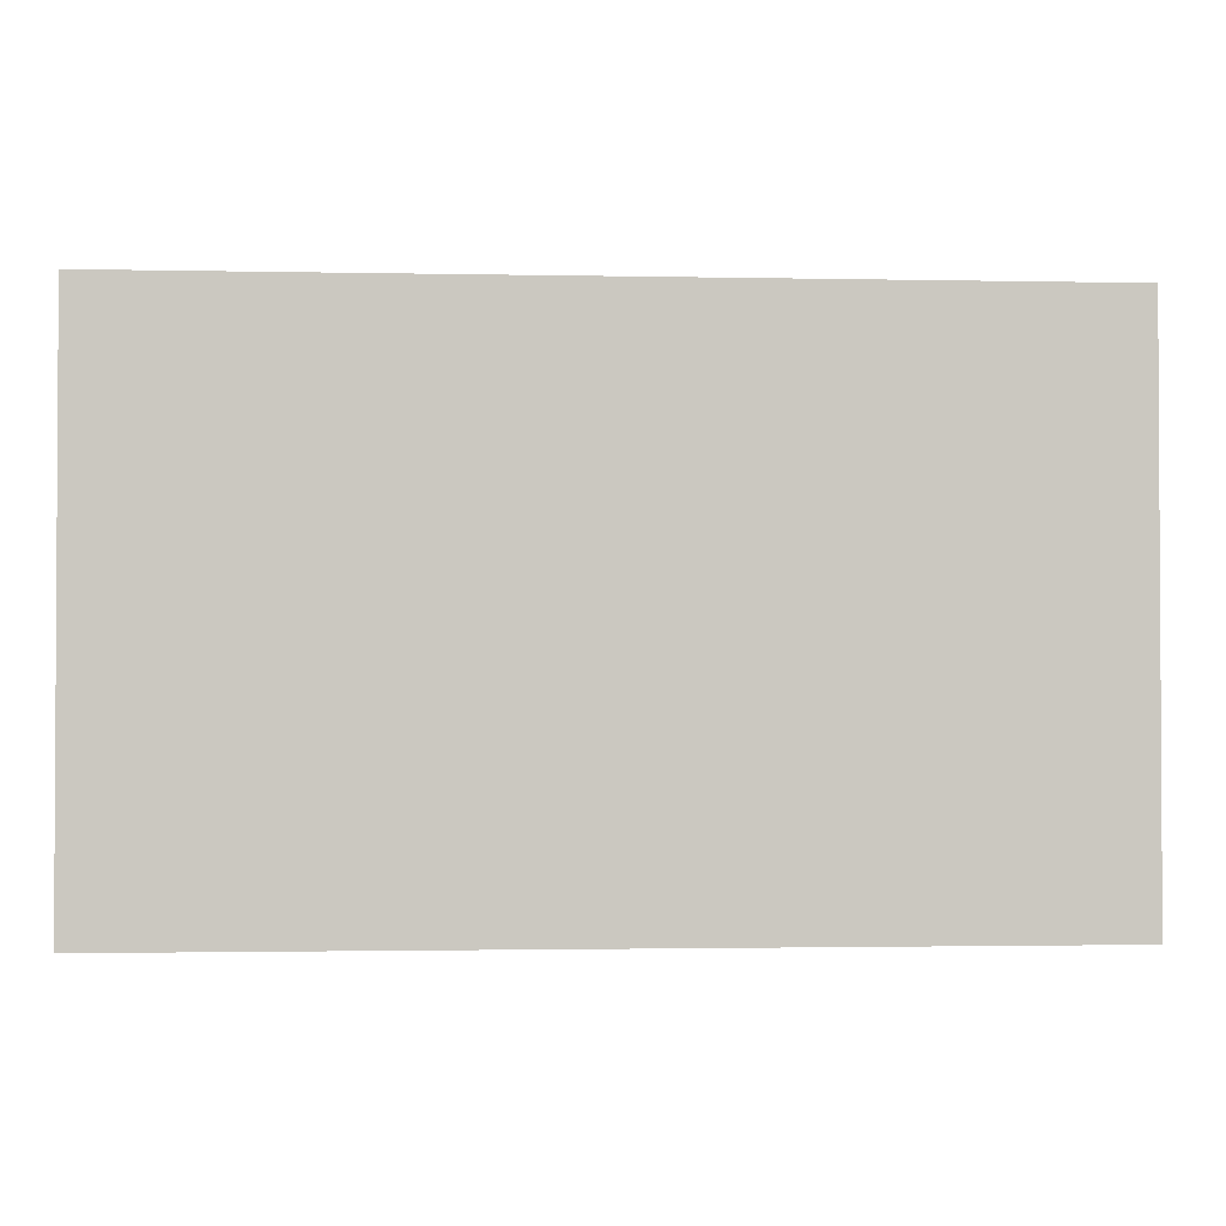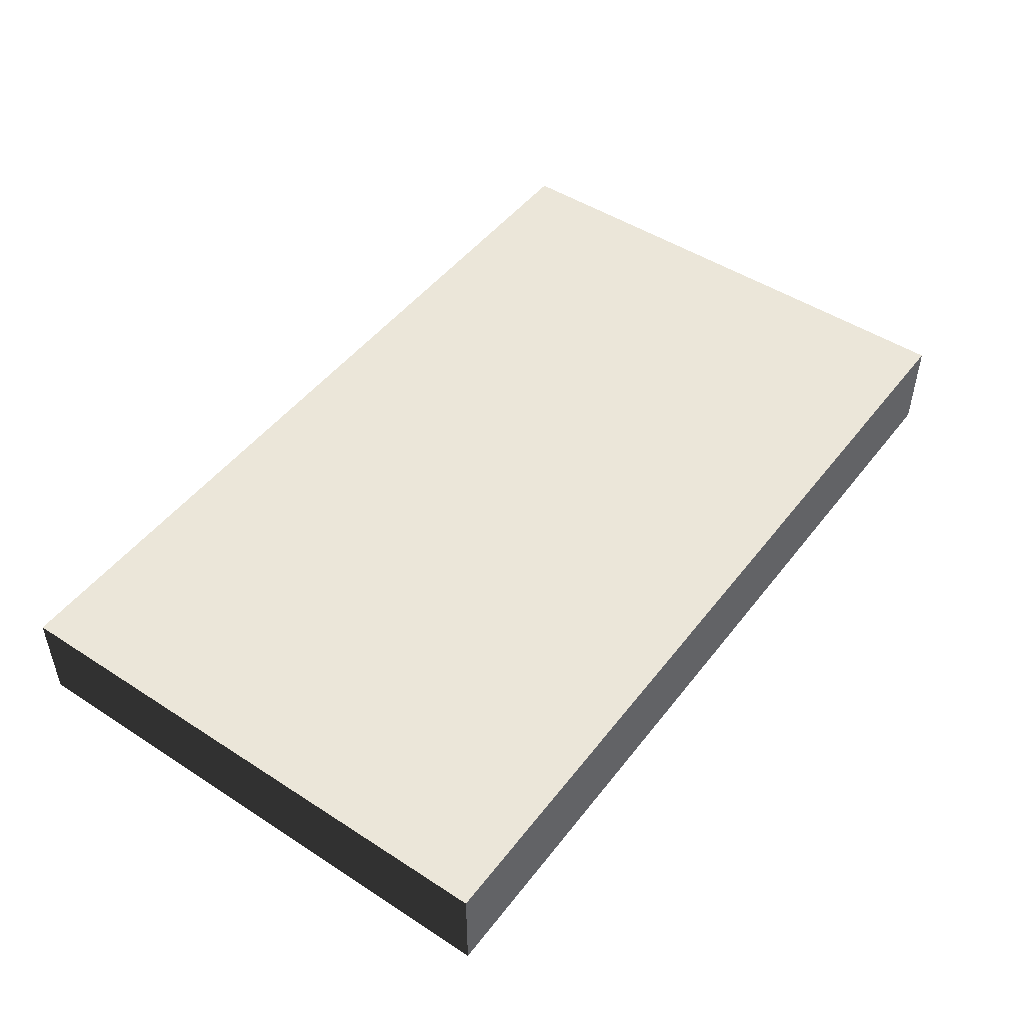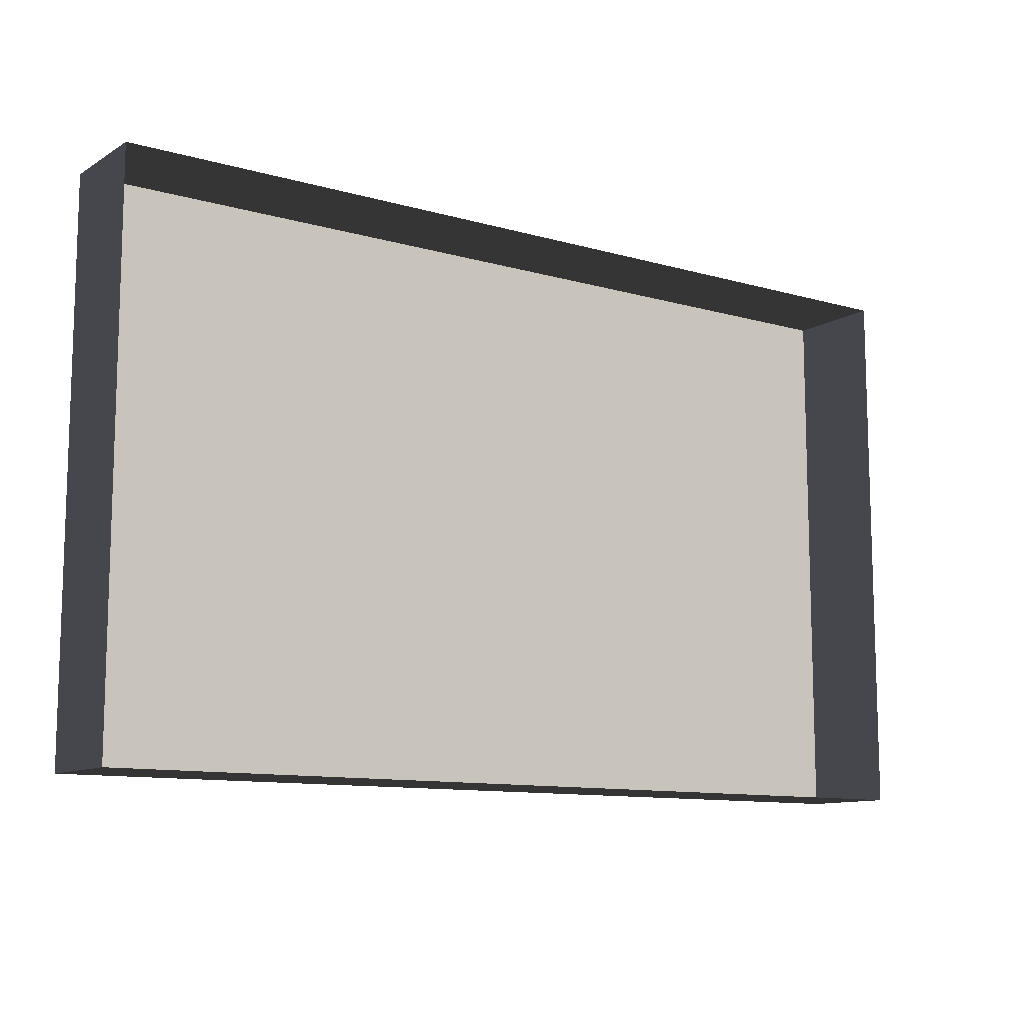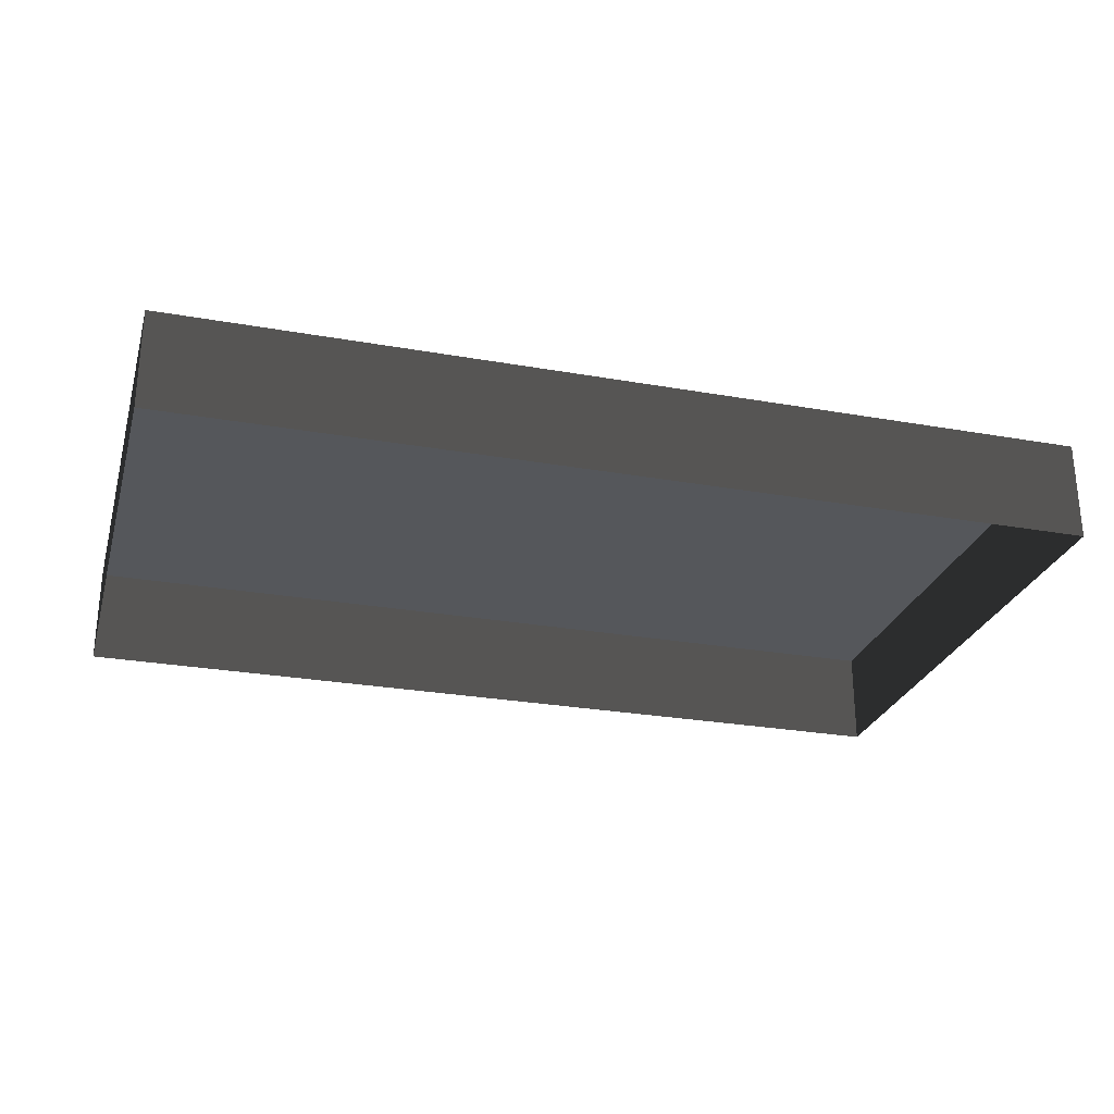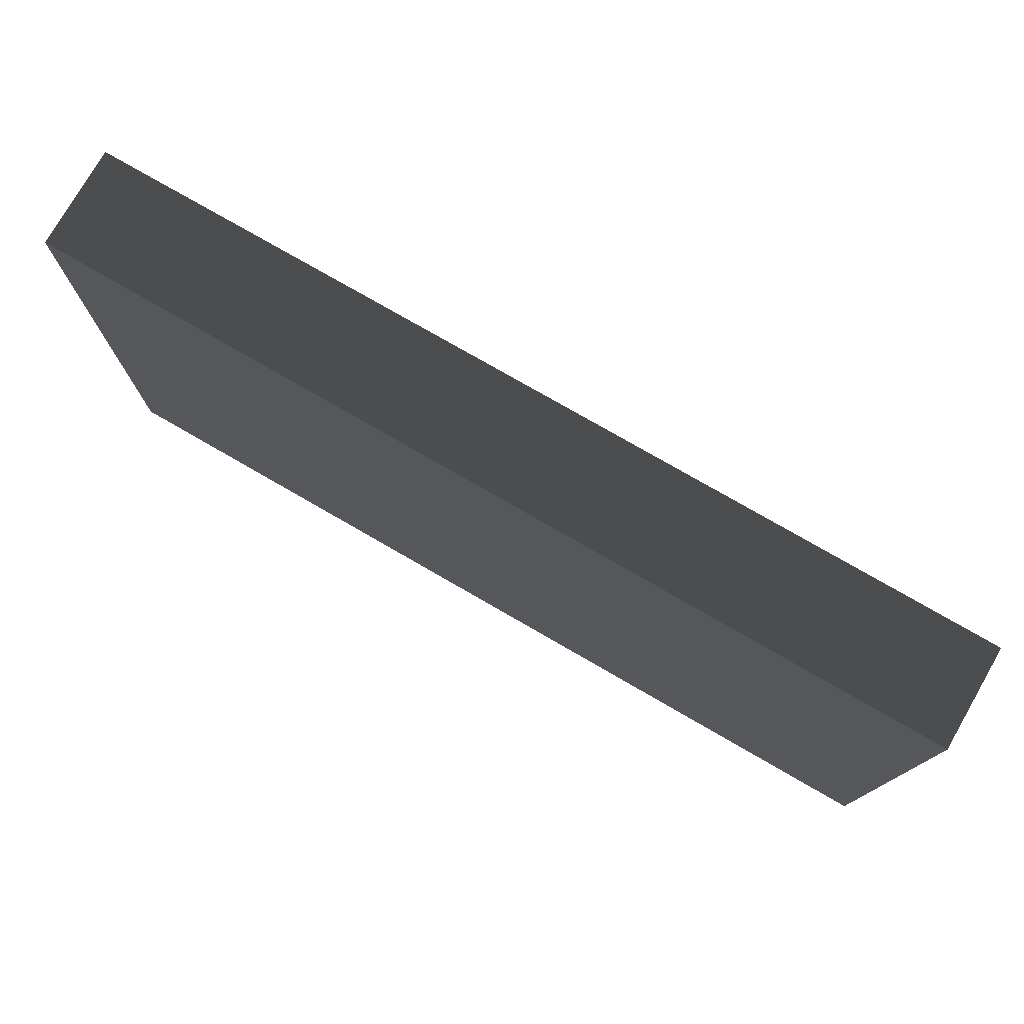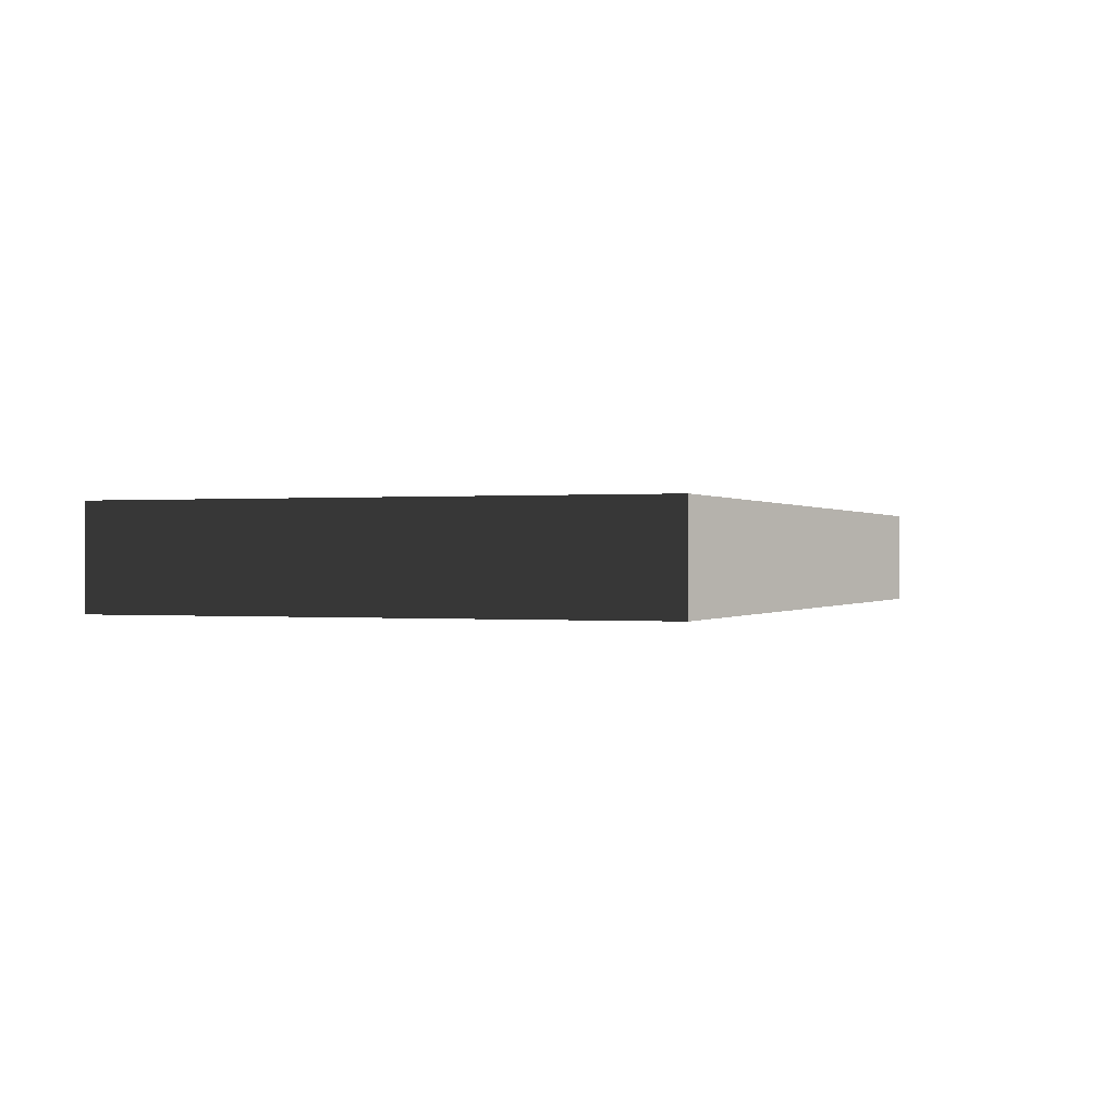
<metadata>
{"format":"obj","ext":"obj","renderer":"f3d","projection":"perspective","resolution":1024,"background":"white","views":[{"elev":-1.8,"azim":175.7,"up":"+Z"},{"elev":48.3,"azim":-54.1,"up":"+Y"},{"elev":-11.0,"azim":-35.1,"up":"+Z"},{"elev":-26.6,"azim":-15.5,"up":"+Y"},{"elev":76.9,"azim":-150.0,"up":"+Z"},{"elev":-0.0,"azim":-69.8,"up":"+Y"}]}
</metadata>
<code>
v -0.4326 0.0903 0.2631
v -0.4326 0.0903 -0.2631
v 0.4326 0.0903 -0.2631
v 0.4326 0.0903 0.2631
v -0.4326 -0.005122 0.2631
v -0.4326 0.0903 0.2631
v 0.4326 0.0903 0.2631
v 0.4326 -0.005122 0.2631
v 0.4326 -0.005122 0.2631
v 0.4326 0.0903 0.2631
v 0.4326 0.0903 -0.2631
v 0.4326 -0.005122 -0.2631
v 0.4326 -0.005122 -0.2631
v 0.4326 0.0903 -0.2631
v -0.4326 0.0903 -0.2631
v -0.4326 -0.005122 -0.2631
v -0.4326 -0.005122 -0.2631
v -0.4326 0.0903 -0.2631
v -0.4326 0.0903 0.2631
v -0.4326 -0.005122 0.2631
g Street_well1_(9)_1781_399
f 1 3 2
f 1 4 3
f 5 7 6
f 5 8 7
f 9 11 10
f 9 12 11
f 13 15 14
f 13 16 15
f 17 19 18
f 17 20 19

</code>
